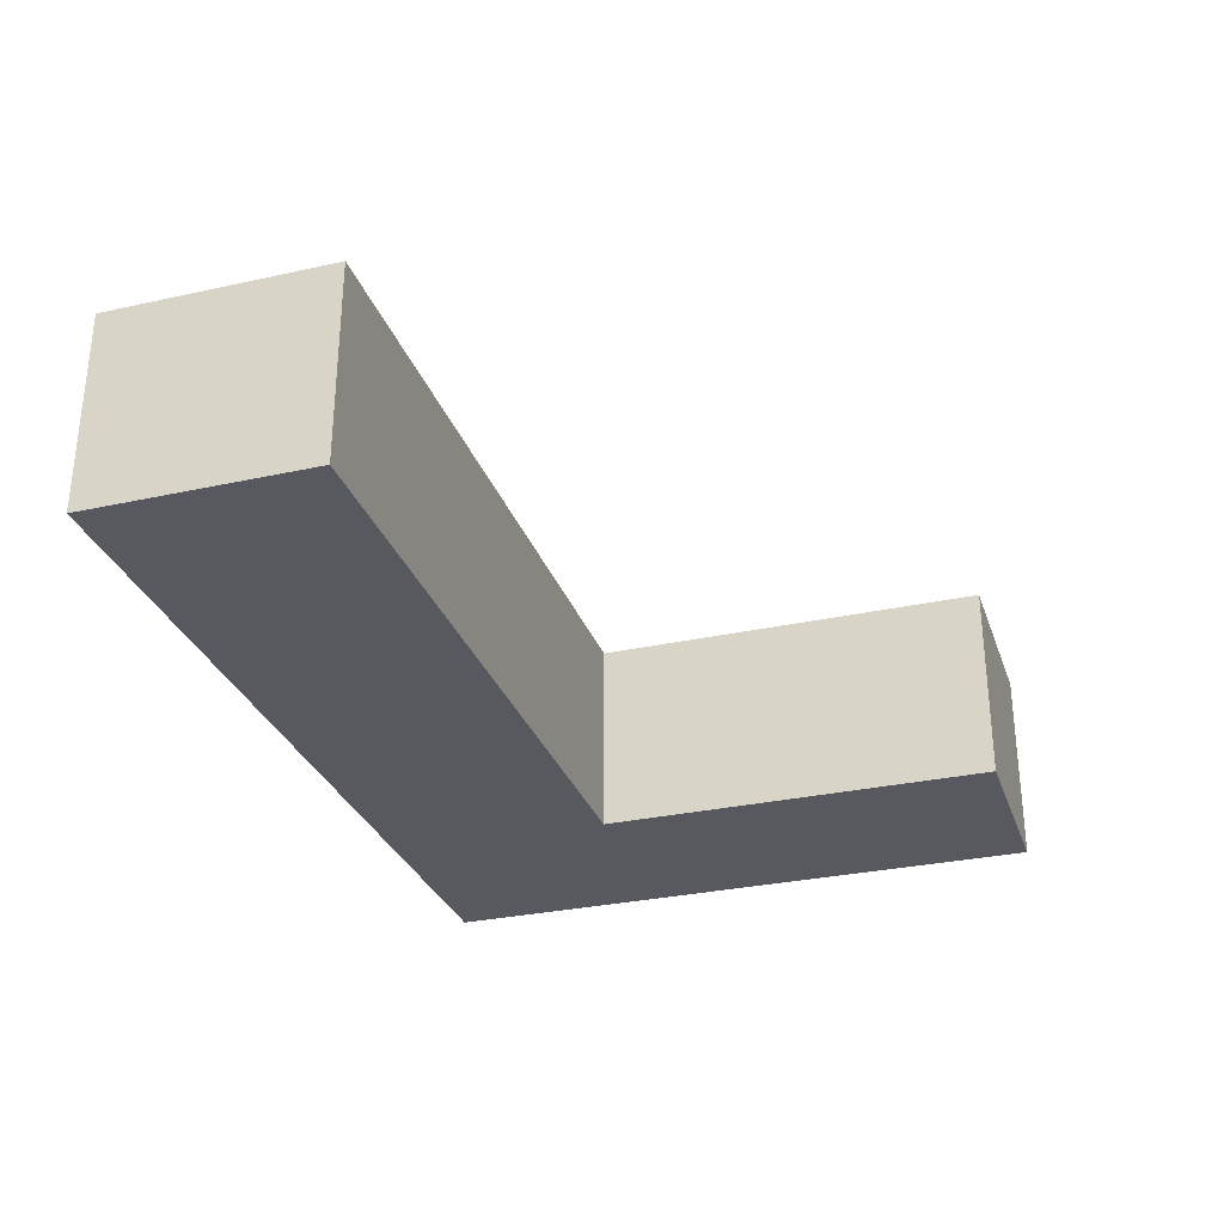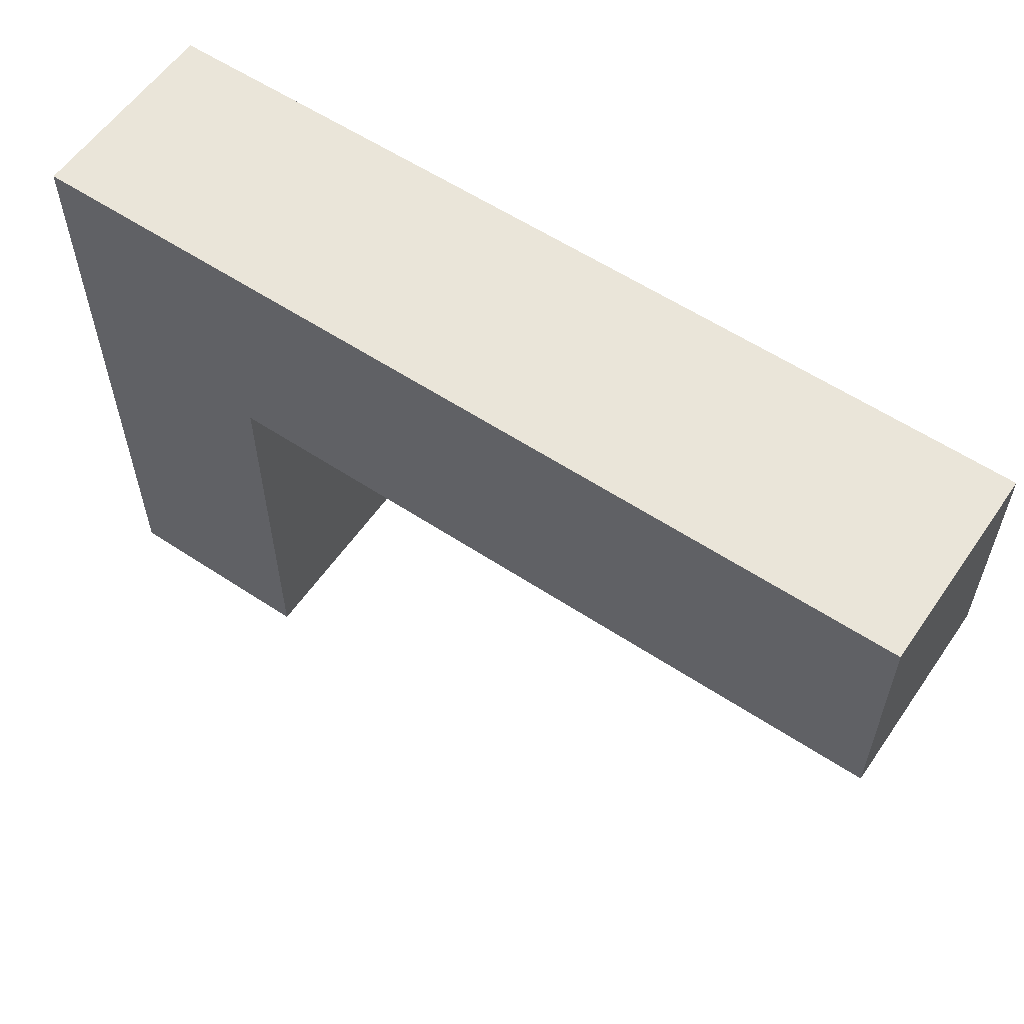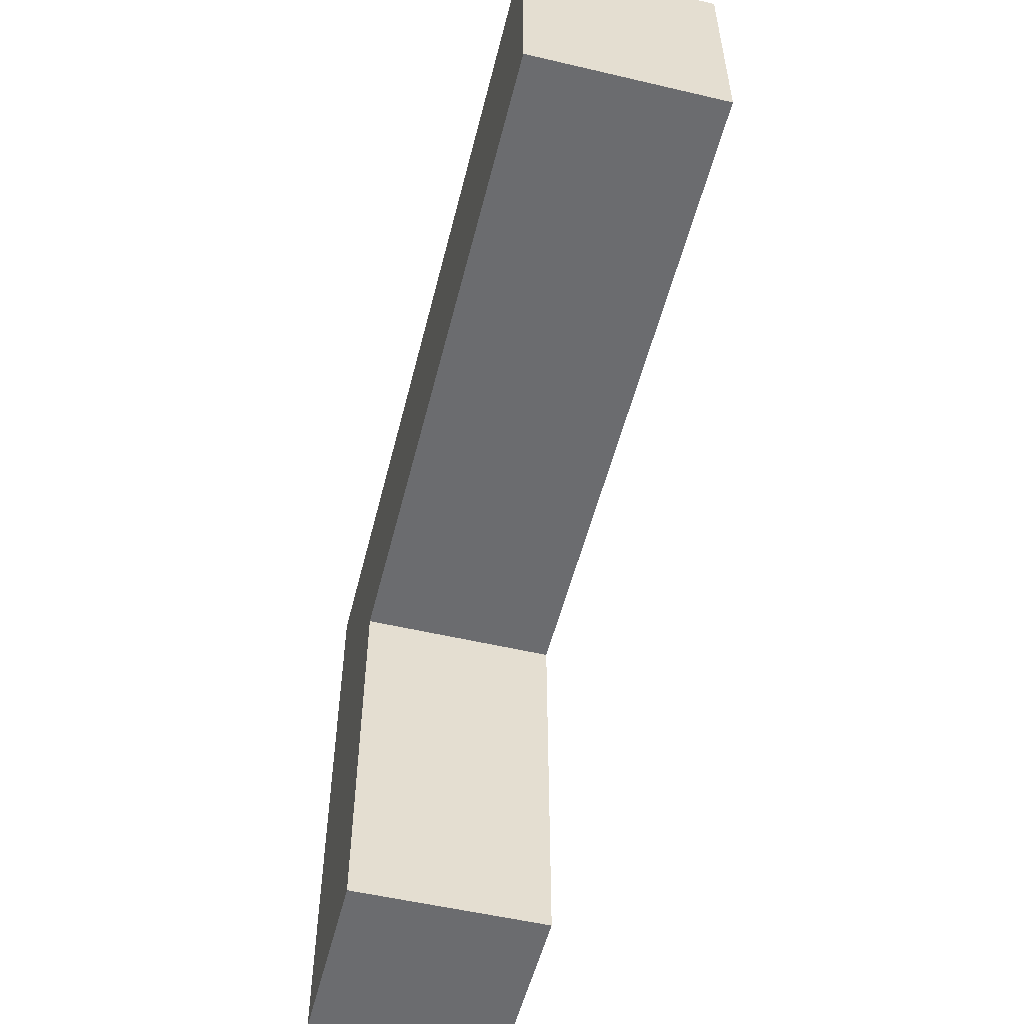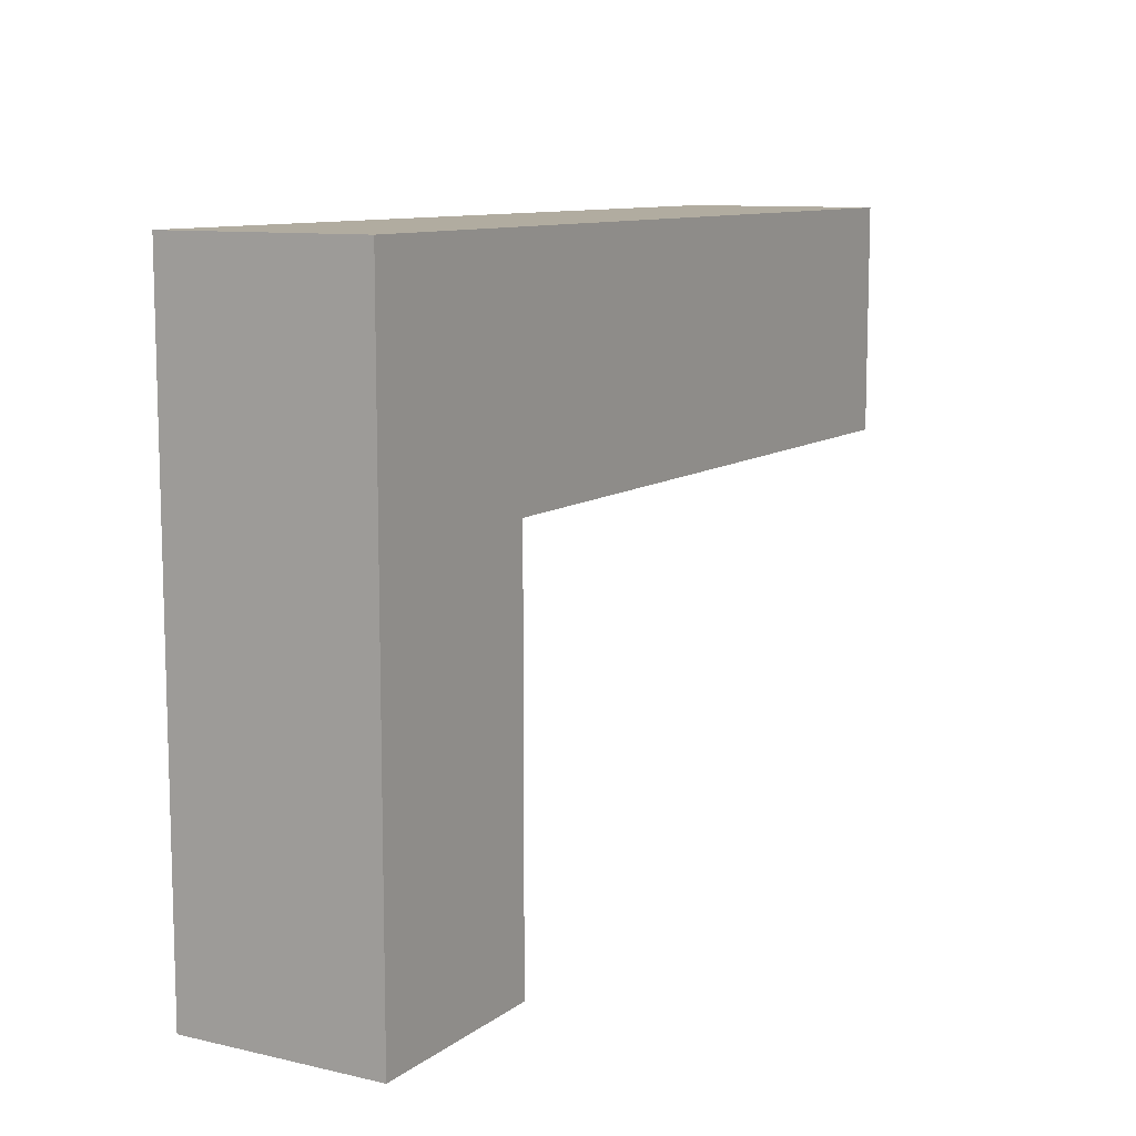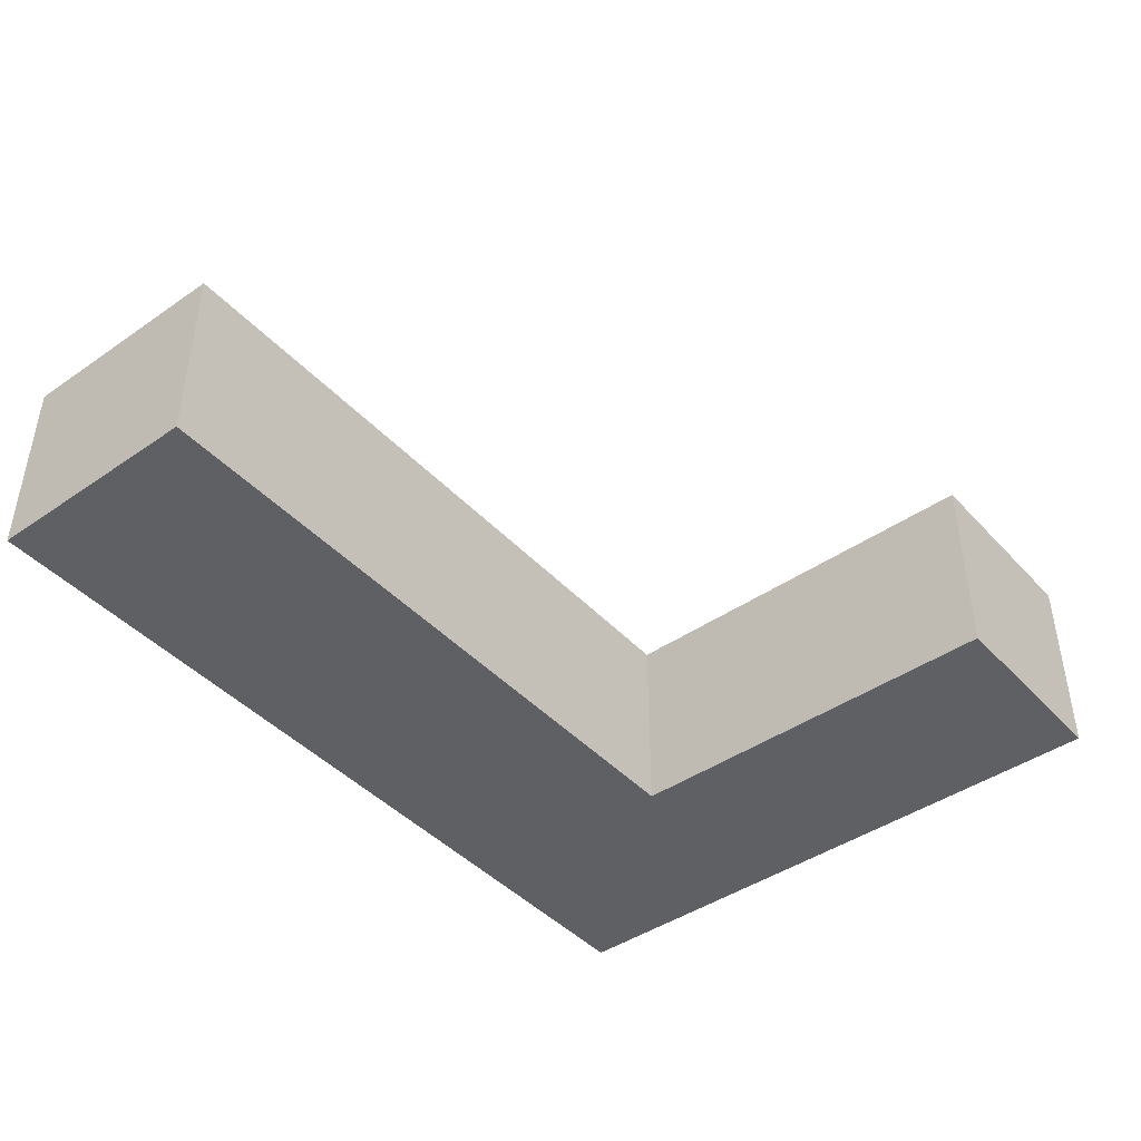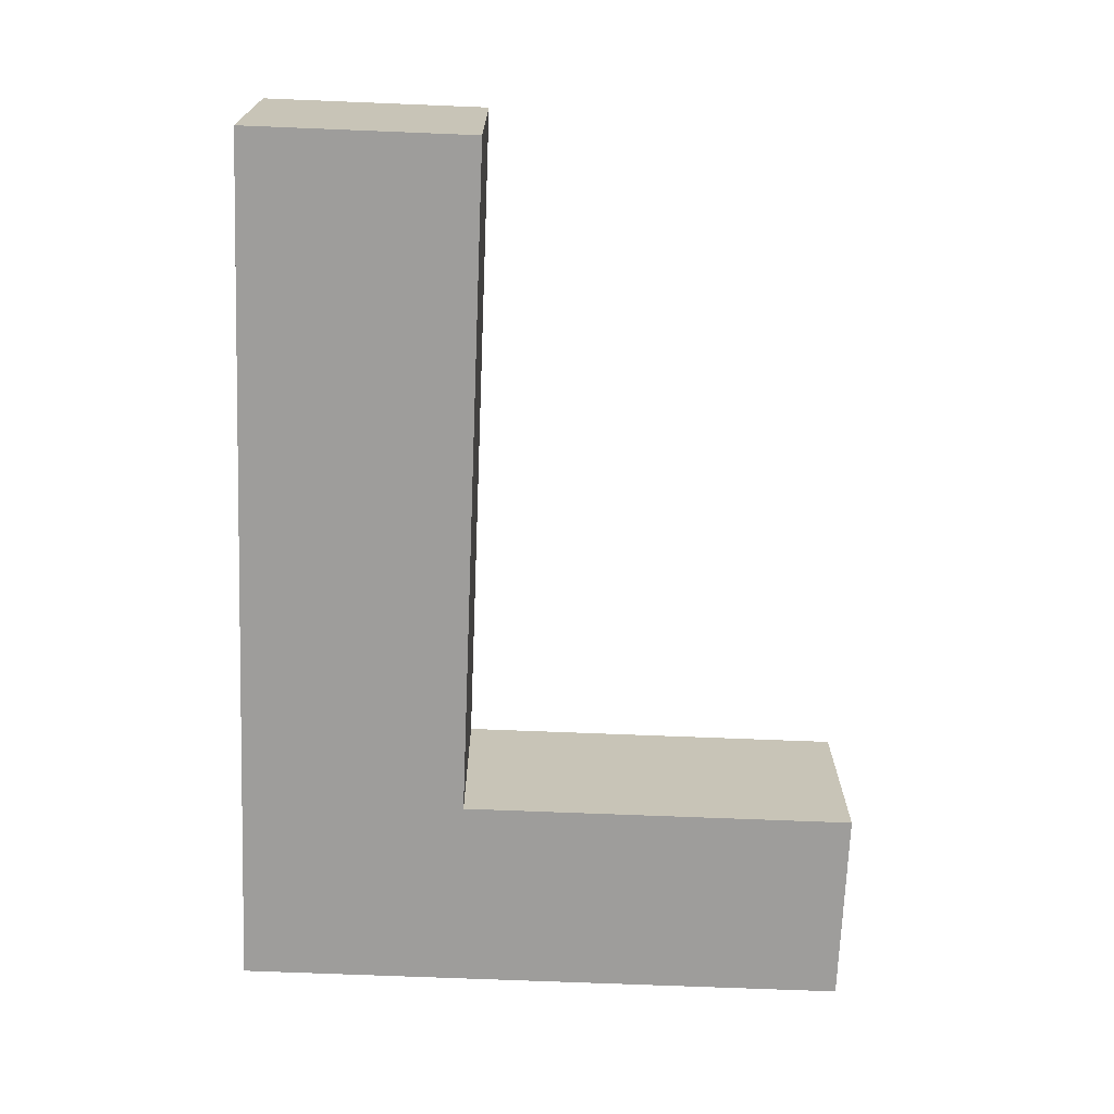
<metadata>
{"format":"obj","ext":"obj","renderer":"f3d","projection":"perspective","resolution":1024,"background":"white","views":[{"elev":-30.3,"azim":-72.3,"up":"+Z"},{"elev":58.0,"azim":-145.6,"up":"+Y"},{"elev":-53.7,"azim":-104.0,"up":"+Y"},{"elev":10.1,"azim":120.1,"up":"+Y"},{"elev":-43.5,"azim":-50.9,"up":"+Z"},{"elev":-70.5,"azim":-92.3,"up":"+Z"}]}
</metadata>
<code>
o test4
v -8.762 -9.179 -8.901
v -8.762 -9.179 8.901
v -8.762 8.901 -8.901
v -8.762 8.901 8.901
v 9.04 -9.179 -8.901
v 9.04 -9.179 8.901
v 9.04 8.901 -8.901
v 9.04 8.901 8.901
v -8.762 26.56 -8.901
v 9.04 26.56 -8.901
v 9.04 26.56 8.901
v -8.762 26.56 8.901
v -8.762 46.87 -8.901
v 9.04 46.87 -8.901
v 9.04 46.87 8.901
v -8.762 46.87 8.901
v -37.13 26.56 8.901
v -37.13 26.56 -8.901
v -37.13 46.87 -8.901
v -37.13 46.87 8.901
v -69.96 26.56 8.901
v -69.96 26.56 -8.901
v -69.96 46.87 -8.901
v -69.96 46.87 8.901
f 3 7 5 1
f 6 8 4 2
f 2 4 3 1
f 7 8 6 5
f 5 6 2 1
f 12 9 3 4
f 9 10 7 3
f 10 11 8 7
f 11 12 4 8
f 13 14 10 9
f 14 15 11 10
f 15 16 12 11
f 16 15 14 13
f 20 17 12 16
f 17 18 9 12
f 18 19 13 9
f 19 20 16 13
f 24 21 17 20
f 21 22 18 17
f 22 23 19 18
f 23 24 20 19
f 24 23 22 21

</code>
